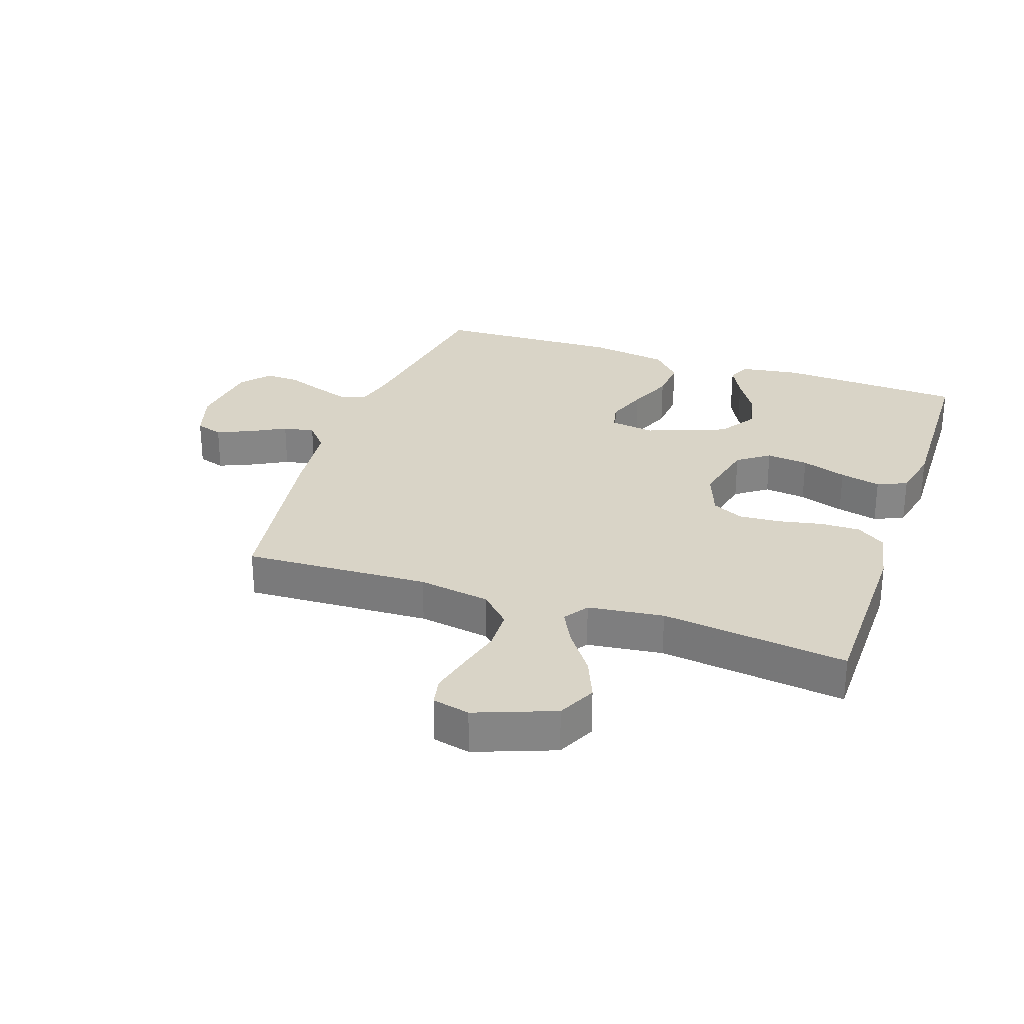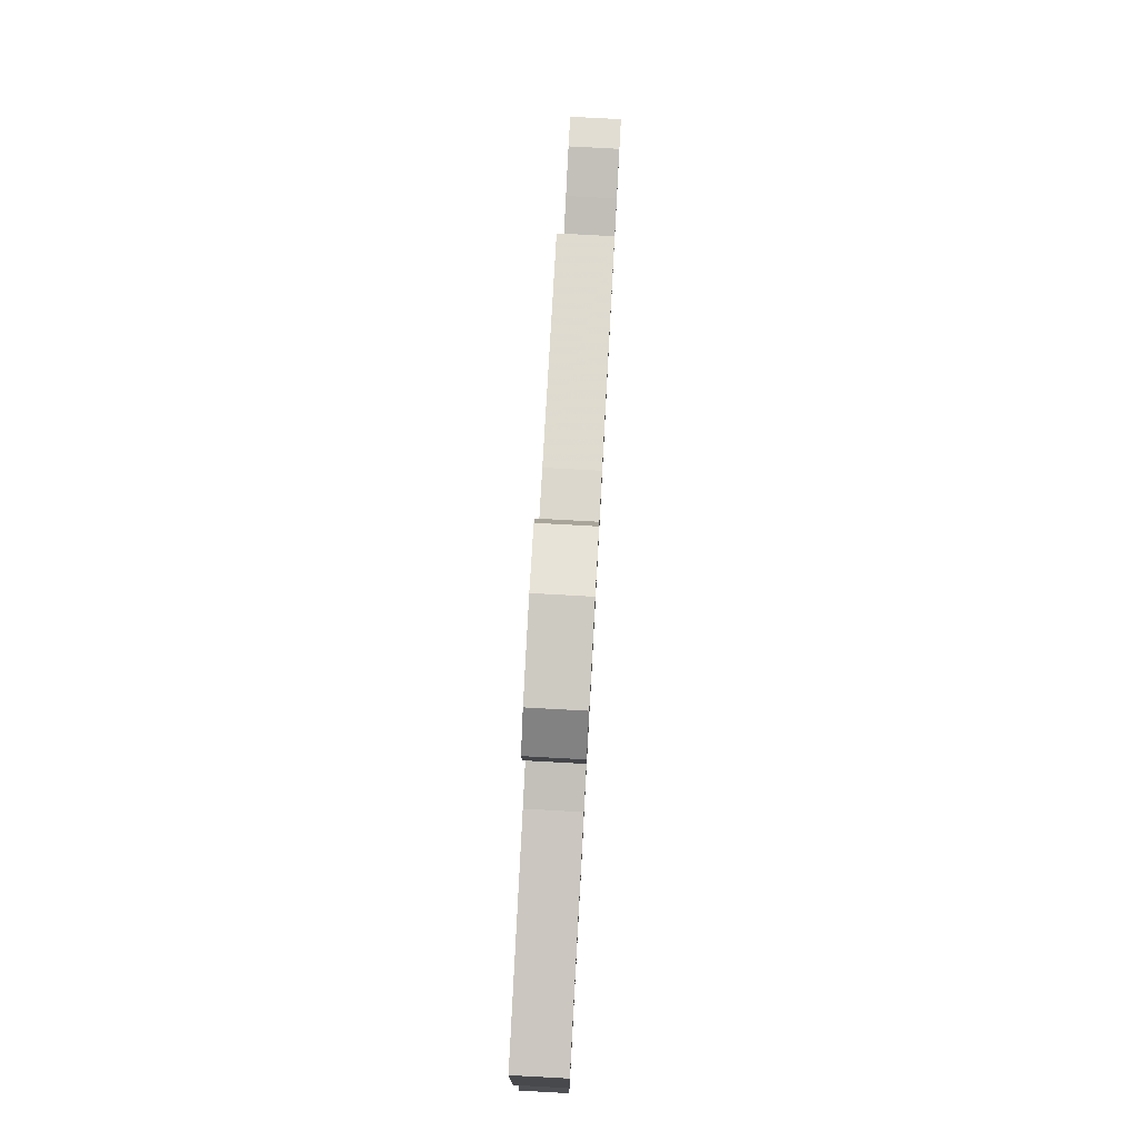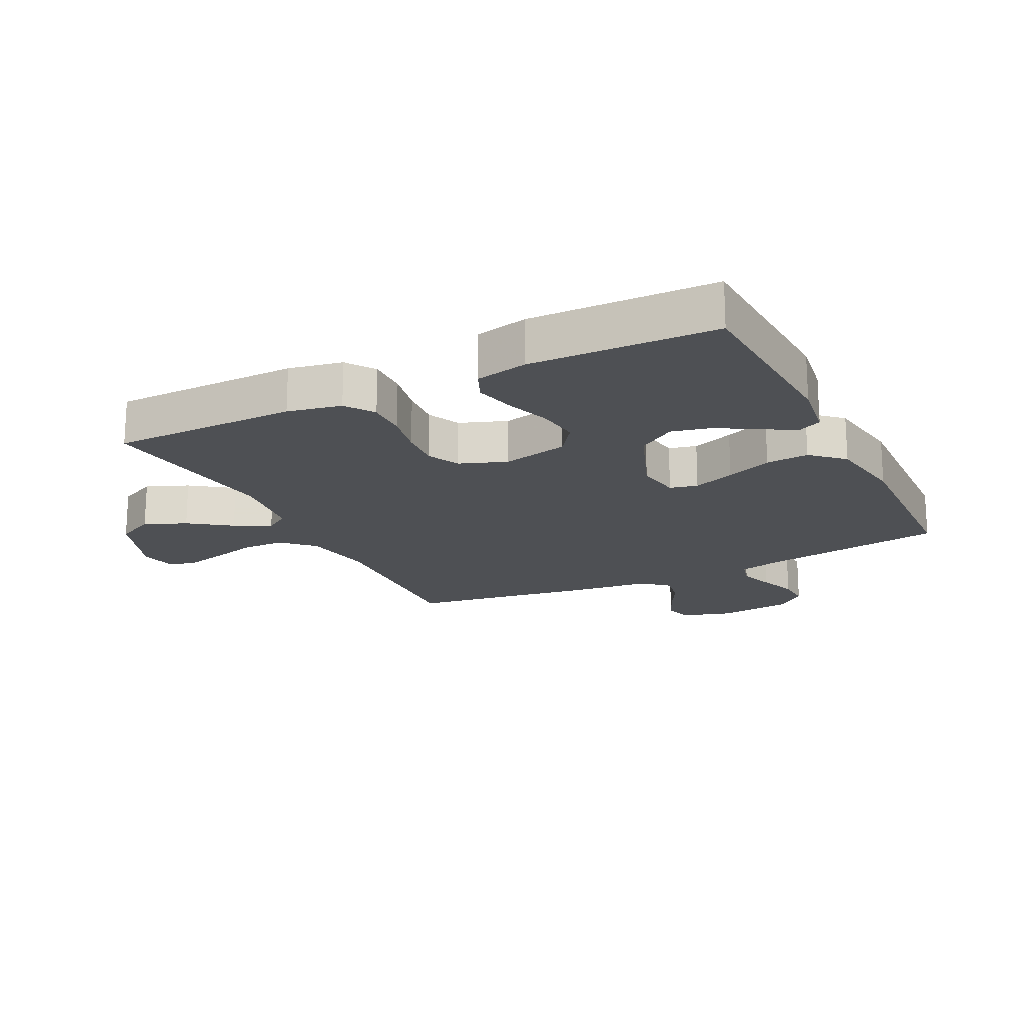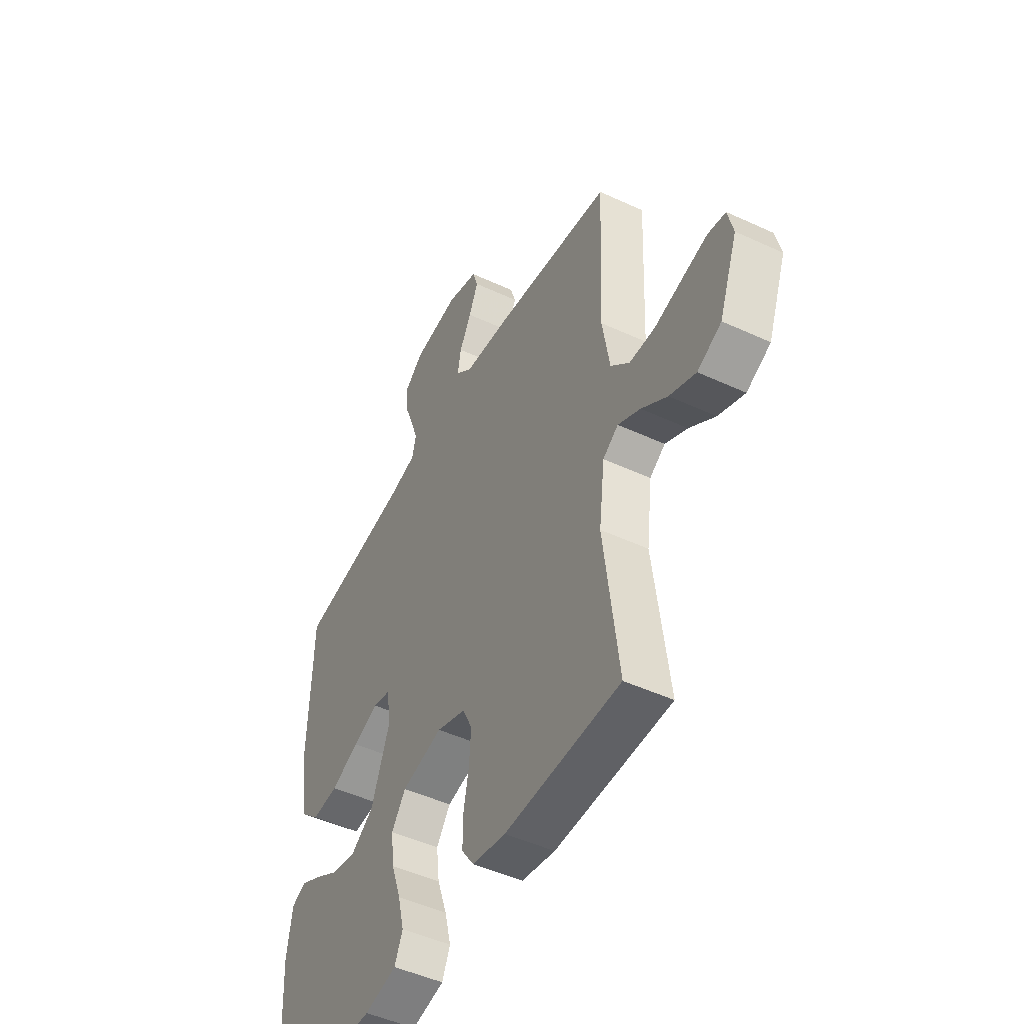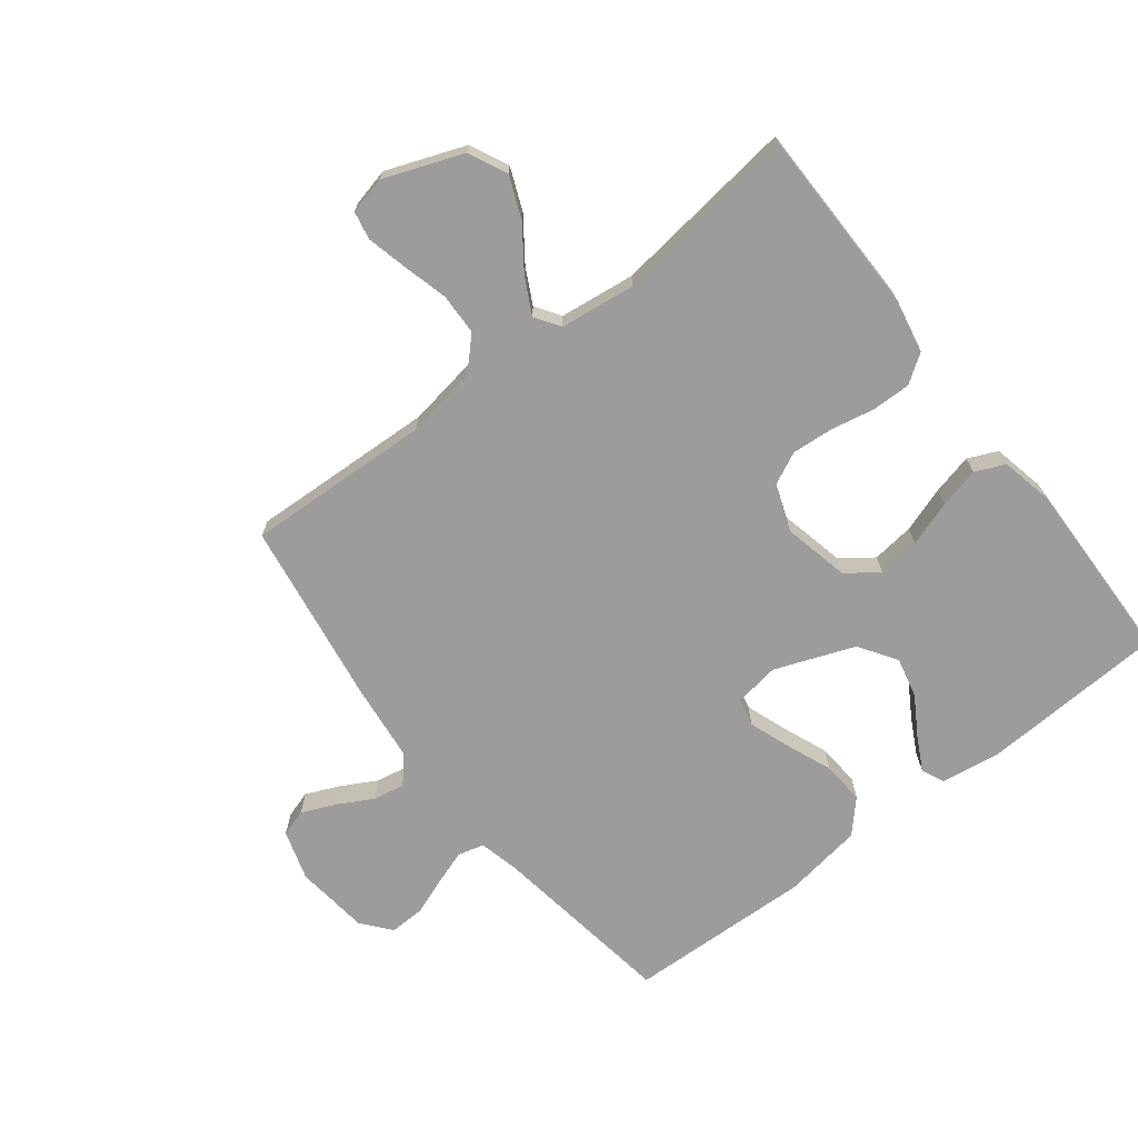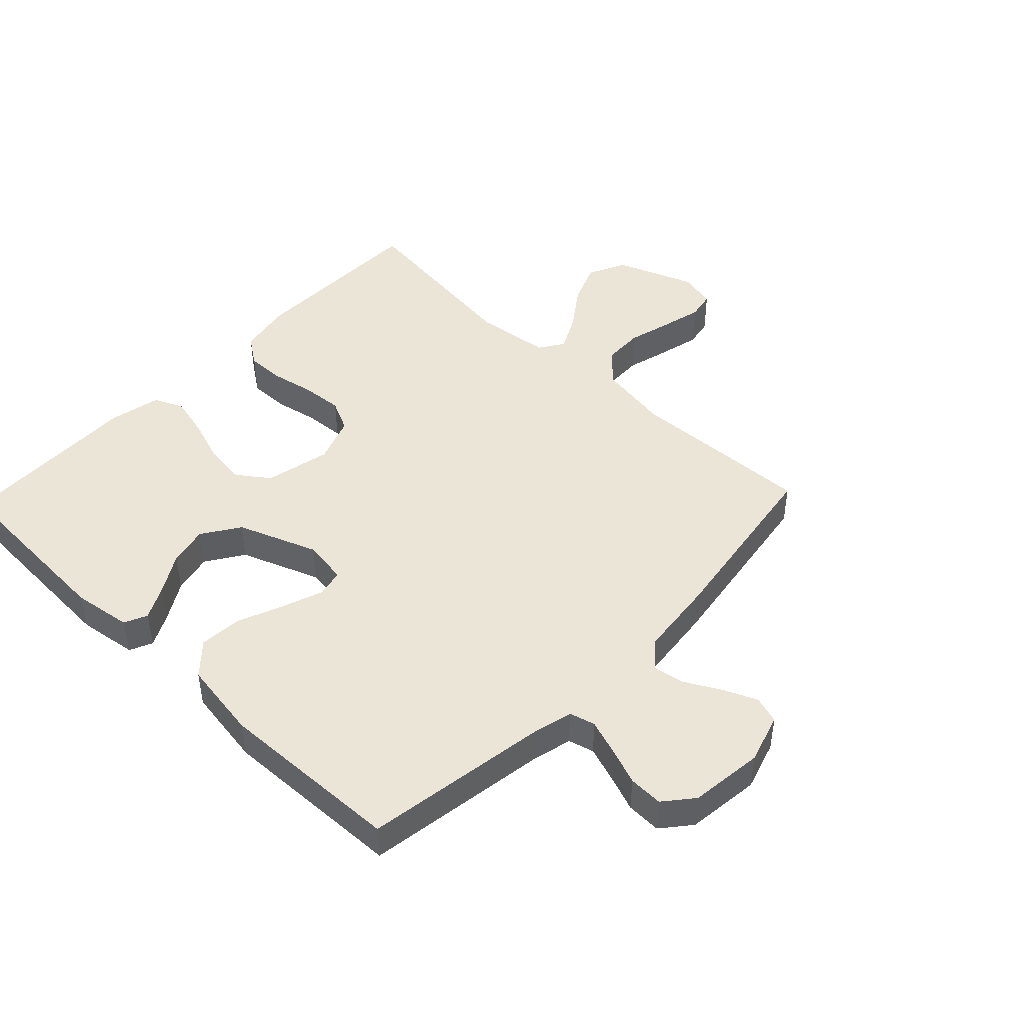
<metadata>
{"format":"obj","ext":"obj","renderer":"f3d","projection":"perspective","resolution":1024,"background":"white","views":[{"elev":28.4,"azim":108.9,"up":"+Y"},{"elev":79.4,"azim":-86.9,"up":"+Z"},{"elev":-18.7,"azim":-153.6,"up":"+Y"},{"elev":-48.3,"azim":62.6,"up":"+Z"},{"elev":-70.1,"azim":127.7,"up":"+Y"},{"elev":45.7,"azim":-46.4,"up":"+Y"}]}
</metadata>
<code>
v -0.5 0.07 -0.5
v -0.516 0.07 -0.2
v -0.502 0.07 -0.105
v -0.465 0.07 -0.088
v -0.411 0.07 -0.116
v -0.348 0.07 -0.154
v -0.283 0.07 -0.169
v -0.222 0.07 -0.129
v -0.173 0.07 0
v -0.184 0.07 0.073
v -0.229 0.07 0.083
v -0.296 0.07 0.059
v -0.37 0.07 0.029
v -0.439 0.07 0.024
v -0.49 0.07 0.071
v -0.51 0.07 0.2
v -0.5 0.07 0.5
v -0.2 0.07 0.545
v -0.134 0.07 0.561
v -0.123 0.07 0.603
v -0.142 0.07 0.659
v -0.165 0.07 0.72
v -0.167 0.07 0.776
v -0.12 0.07 0.815
v 0 0.07 0.829
v 0.081 0.07 0.804
v 0.095 0.07 0.76
v 0.071 0.07 0.705
v 0.04 0.07 0.648
v 0.031 0.07 0.597
v 0.074 0.07 0.56
v 0.2 0.07 0.546
v 0.5 0.07 0.5
v 0.487 0.07 0.2
v 0.506 0.07 0.084
v 0.555 0.07 0.036
v 0.622 0.07 0.034
v 0.694 0.07 0.053
v 0.76 0.07 0.069
v 0.806 0.07 0.06
v 0.82 0.07 0
v 0.772 0.07 -0.127
v 0.71 0.07 -0.157
v 0.642 0.07 -0.129
v 0.575 0.07 -0.081
v 0.517 0.07 -0.051
v 0.477 0.07 -0.078
v 0.462 0.07 -0.2
v 0.5 0.07 -0.5
v 0.2 0.07 -0.503
v 0.113 0.07 -0.486
v 0.081 0.07 -0.44
v 0.082 0.07 -0.376
v 0.096 0.07 -0.306
v 0.101 0.07 -0.239
v 0.076 0.07 -0.187
v 0 0.07 -0.159
v -0.107 0.07 -0.183
v -0.144 0.07 -0.234
v -0.136 0.07 -0.302
v -0.111 0.07 -0.375
v -0.095 0.07 -0.441
v -0.116 0.07 -0.489
v -0.2 0.07 -0.507
v -0.5 0 -0.5
v -0.516 0 -0.2
v -0.502 0 -0.105
v -0.465 0 -0.088
v -0.411 0 -0.116
v -0.348 0 -0.154
v -0.283 0 -0.169
v -0.222 0 -0.129
v -0.173 0 0
v -0.184 0 0.073
v -0.229 0 0.083
v -0.296 0 0.059
v -0.37 0 0.029
v -0.439 0 0.024
v -0.49 0 0.071
v -0.51 0 0.2
v -0.5 0 0.5
v -0.2 0 0.545
v -0.134 0 0.561
v -0.123 0 0.603
v -0.142 0 0.659
v -0.165 0 0.72
v -0.167 0 0.776
v -0.12 0 0.815
v 0 0 0.829
v 0.081 0 0.804
v 0.095 0 0.76
v 0.071 0 0.705
v 0.04 0 0.648
v 0.031 0 0.597
v 0.074 0 0.56
v 0.2 0 0.546
v 0.5 0 0.5
v 0.487 0 0.2
v 0.506 0 0.084
v 0.555 0 0.036
v 0.622 0 0.034
v 0.694 0 0.053
v 0.76 0 0.069
v 0.806 0 0.06
v 0.82 0 0
v 0.772 0 -0.127
v 0.71 0 -0.157
v 0.642 0 -0.129
v 0.575 0 -0.081
v 0.517 0 -0.051
v 0.477 0 -0.078
v 0.462 0 -0.2
v 0.5 0 -0.5
v 0.2 0 -0.503
v 0.113 0 -0.486
v 0.081 0 -0.44
v 0.082 0 -0.376
v 0.096 0 -0.306
v 0.101 0 -0.239
v 0.076 0 -0.187
v 0 0 -0.159
v -0.107 0 -0.183
v -0.144 0 -0.234
v -0.136 0 -0.302
v -0.111 0 -0.375
v -0.095 0 -0.441
v -0.116 0 -0.489
v -0.2 0 -0.507
f 60 61 62 63
f 59 60 63 64
f 51 52 53 54
f 51 54 55
f 48 49 50 51
f 47 48 51 55
f 46 47 55 56
f 42 43 44 45
f 42 45 46
f 41 42 46
f 40 41 46
f 37 38 39 40
f 37 40 46 56
f 31 32 33 34
f 30 31 34 35
f 26 27 28 29
f 24 25 26 29
f 24 29 30
f 21 22 23 24
f 20 21 24 30
f 19 20 30 35
f 15 16 17 18
f 12 13 14 15
f 11 12 15 18
f 10 11 18 19
f 3 4 5 6
f 1 2 3 6
f 59 64 1 6
f 36 37 56 57
f 36 57 58
f 35 36 58
f 9 10 19 35
f 8 9 35 58
f 7 8 58 59
f 6 7 59
f 127 126 125 124
f 128 127 124 123
f 118 117 116 115
f 119 118 115
f 115 114 113 112
f 119 115 112 111
f 120 119 111 110
f 109 108 107 106
f 110 109 106
f 110 106 105
f 110 105 104
f 104 103 102 101
f 120 110 104 101
f 98 97 96 95
f 99 98 95 94
f 93 92 91 90
f 93 90 89 88
f 94 93 88
f 88 87 86 85
f 94 88 85 84
f 99 94 84 83
f 82 81 80 79
f 79 78 77 76
f 82 79 76 75
f 83 82 75 74
f 70 69 68 67
f 70 67 66 65
f 70 65 128 123
f 121 120 101 100
f 122 121 100
f 122 100 99
f 99 83 74 73
f 122 99 73 72
f 123 122 72 71
f 123 71 70
f 1 65 66 2
f 2 66 67 3
f 3 67 68 4
f 4 68 69 5
f 5 69 70 6
f 6 70 71 7
f 7 71 72 8
f 8 72 73 9
f 9 73 74 10
f 10 74 75 11
f 11 75 76 12
f 12 76 77 13
f 13 77 78 14
f 14 78 79 15
f 15 79 80 16
f 16 80 81 17
f 17 81 82 18
f 18 82 83 19
f 19 83 84 20
f 20 84 85 21
f 21 85 86 22
f 22 86 87 23
f 23 87 88 24
f 24 88 89 25
f 25 89 90 26
f 26 90 91 27
f 27 91 92 28
f 28 92 93 29
f 29 93 94 30
f 30 94 95 31
f 31 95 96 32
f 32 96 97 33
f 33 97 98 34
f 34 98 99 35
f 35 99 100 36
f 36 100 101 37
f 37 101 102 38
f 38 102 103 39
f 39 103 104 40
f 40 104 105 41
f 41 105 106 42
f 42 106 107 43
f 43 107 108 44
f 44 108 109 45
f 45 109 110 46
f 46 110 111 47
f 47 111 112 48
f 48 112 113 49
f 49 113 114 50
f 50 114 115 51
f 51 115 116 52
f 52 116 117 53
f 53 117 118 54
f 54 118 119 55
f 55 119 120 56
f 56 120 121 57
f 57 121 122 58
f 58 122 123 59
f 59 123 124 60
f 60 124 125 61
f 61 125 126 62
f 62 126 127 63
f 63 127 128 64
f 64 128 65 1

</code>
